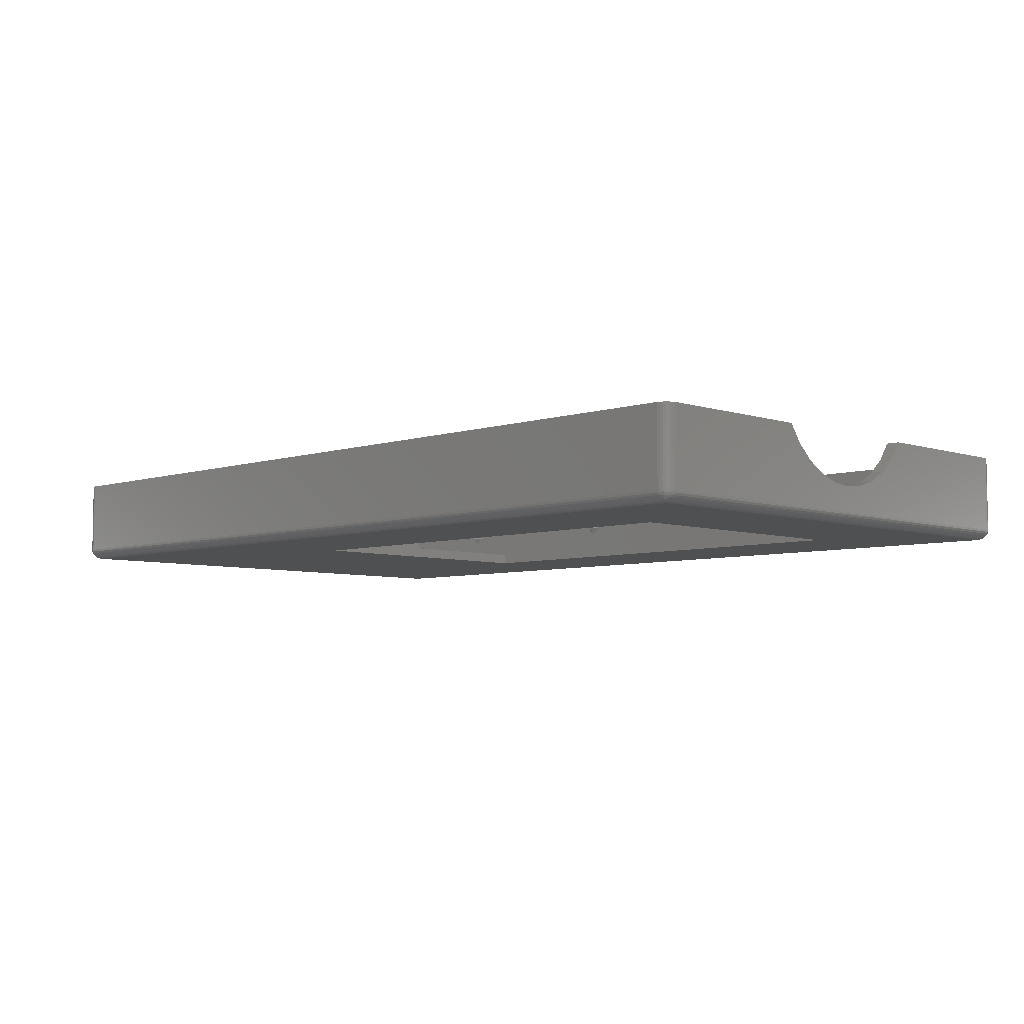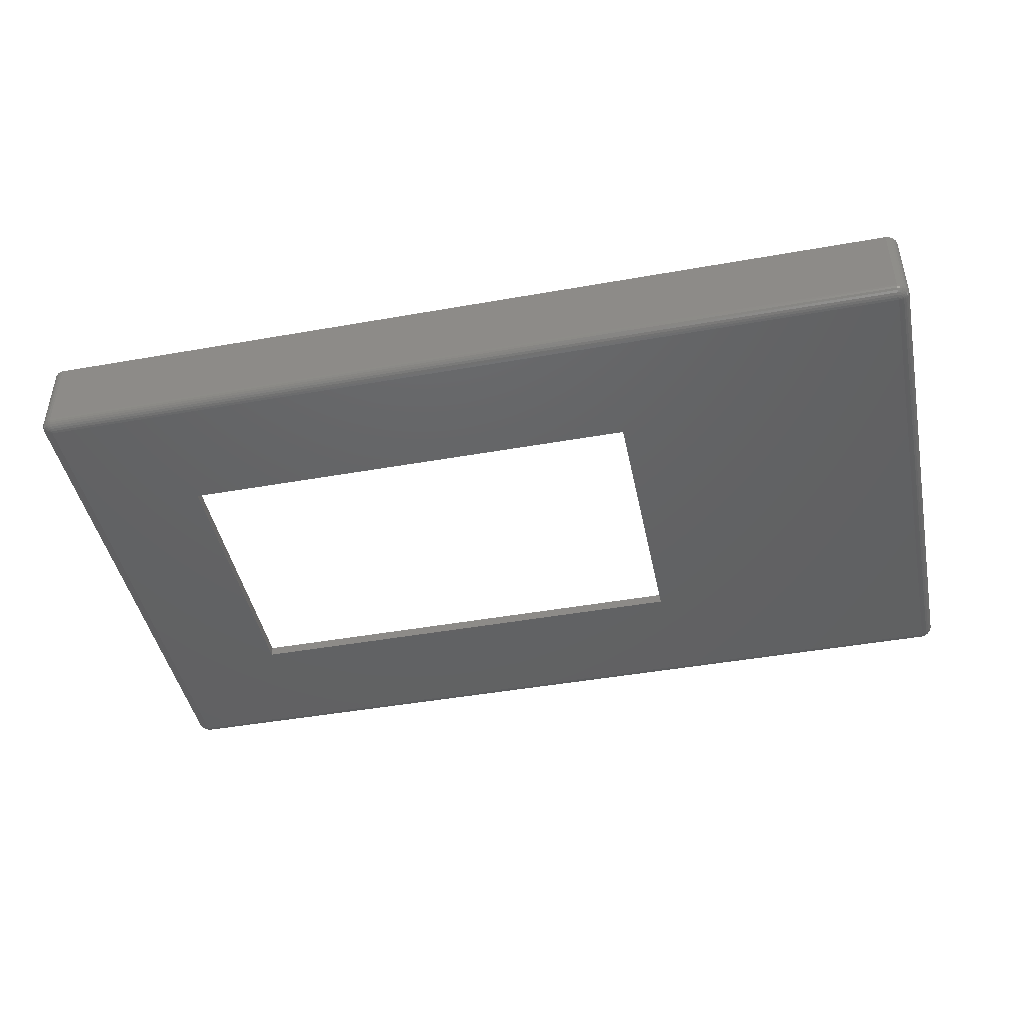
<metadata>
{"format":"stl","ext":"stl","renderer":"f3d","projection":"perspective","resolution":1024,"background":"white","views":[{"elev":-5.9,"azim":44.8,"up":"+Z"},{"elev":-44.7,"azim":-168.3,"up":"+Z"}]}
</metadata>
<code>
# stl→obj: 388 verts, 776 faces
v 10.29 0.7425 3.7
v 11.04 1.485 3.7
v 10.29 1.485 4.442
v 10.29 1.485 2.958
v 9.553 1.485 3.7
v 10.29 -47.94 4.442
v 11.04 -47.94 3.7
v 10.29 -47.19 3.7
v 9.553 -47.94 3.7
v 10.29 -47.94 2.958
v 30.89 0.7425 3.7
v 31.63 1.485 3.7
v 30.89 1.485 4.442
v 30.89 1.485 2.958
v 30.14 1.485 3.7
v 30.89 -47.94 4.442
v 31.63 -47.94 3.7
v 30.89 -47.19 3.7
v 30.14 -47.94 3.7
v 30.89 -47.94 2.958
v 51.48 0.7425 3.7
v 52.22 1.485 3.7
v 51.48 1.485 4.442
v 51.48 1.485 2.958
v 50.73 1.485 3.7
v 51.48 -47.94 4.442
v 52.22 -47.94 3.7
v 51.48 -47.19 3.7
v 50.73 -47.94 3.7
v 51.48 -47.94 2.958
v 72.06 0.7425 3.7
v 72.81 1.485 3.7
v 72.06 1.485 4.442
v 72.06 1.485 2.958
v 71.32 1.485 3.7
v 72.06 -47.94 4.442
v 72.81 -47.94 3.7
v 72.06 -47.19 3.7
v 71.32 -47.94 3.7
v 72.06 -47.94 2.958
v -1.485 -14.56 7.4
v -1.485 1.485 0
v -1.485 1.485 7.4
v -1.485 -15.79 5.709
v -1.485 -17.35 4.31
v -1.485 -19.16 3.265
v -1.485 -21.15 2.619
v -1.485 -23.23 2.4
v -1.485 -47.94 0
v -1.485 -31.89 7.4
v -1.485 -47.94 7.4
v -1.485 -30.66 5.709
v -1.485 -29.1 4.31
v -1.485 -27.29 3.265
v -1.485 -25.3 2.619
v 83.84 1.485 0
v 83.84 -14.56 7.4
v 83.84 1.485 7.4
v 83.84 -15.79 5.709
v 83.84 -17.35 4.31
v 83.84 -19.16 3.265
v 83.84 -21.15 2.619
v 83.84 -23.23 2.4
v 83.84 -47.94 0
v 83.84 -25.3 2.619
v 83.84 -27.29 3.265
v 83.84 -29.1 4.31
v 83.84 -30.66 5.709
v 83.84 -31.89 7.4
v 83.84 -47.94 7.4
v 72.36 -10 0
v 26.86 -10 0
v 26.86 -36.45 0
v 72.36 -36.45 0
v -1.874 -47.94 -0.9511
v -1.617 -47.94 -0.9945
v -1.866 -48.02 -0.9511
v -2.636 -48.45 0
v -2.717 -48.2 7.4
v -2.717 -48.2 0
v -2.636 -48.45 7.4
v 85.11 -14.56 7.4
v 85.11 1.485 0
v 85.11 1.485 7.4
v 85.11 -15.79 5.709
v 85.11 -17.35 4.31
v 85.11 -19.16 3.265
v 85.11 -21.15 2.619
v 85.11 -23.23 2.4
v 85.11 -47.94 0
v 85.11 -31.89 7.4
v 85.11 -47.94 7.4
v 85.11 -30.66 5.709
v 85.11 -29.1 4.31
v 85.11 -27.29 3.265
v 85.11 -25.3 2.619
v 84.69 2.421 0
v 84.47 2.576 7.4
v 84.69 2.421 7.4
v 84.47 2.576 0
v 83.93 -48.77 -0.7431
v 84.04 -48.53 -0.866
v 84.11 -48.74 -0.7431
v -2.504 -48.68 0
v -2.504 -48.68 7.4
v -2.255 -48.28 -0.7431
v -2.101 -48.07 -0.866
v -2.061 -48.19 -0.866
v -2.167 2.243 -0.5878
v -1.995 2.368 -0.5878
v -1.907 2.215 -0.7431
v -1.614 -49.16 -0.2079
v 83.98 -49.19 0
v -1.617 -49.19 0
v 83.97 -49.16 -0.2079
v -2.328 -47.94 -0.7431
v -2.115 -47.94 -0.866
v -2.167 -48.69 -0.5878
v -1.995 -48.82 -0.5878
v -2.061 -48.93 -0.4067
v 84.78 2.162 -0.4067
v 84.84 2.209 -0.2079
v 84.97 1.986 -0.2079
v 84.46 -48.07 -0.866
v 84.47 -47.94 -0.866
v 84.69 -47.94 -0.7431
v 84.86 1.485 -0.5878
v 84.86 -47.94 -0.5878
v 84.69 1.485 -0.7431
v -1.617 1.485 -0.9945
v -1.874 1.485 -0.9511
v -1.841 -48.09 -0.9511
v 84.23 2.683 7.4
v 84.23 2.683 0
v -1.592 -48.95 -0.5878
v 83.97 -49.08 -0.4067
v -1.605 -49.08 -0.4067
v 83.95 -48.95 -0.5878
v 83.98 -49.19 7.4
v -1.617 -49.19 7.4
v 84.23 -49.13 7.4
v 84.23 -49.13 0
v -2.328 -48.87 0
v -2.31 -48.85 -0.2079
v -2.101 -49 -0.2079
v -2.115 -49.03 7.4
v -2.328 -48.87 7.4
v -2.115 -49.03 0
v 83.89 -48.32 -0.9511
v -1.499 -48.07 -0.9945
v 83.86 -48.07 -0.9945
v -1.526 -48.32 -0.9511
v -1.874 2.683 0
v -1.617 2.738 0
v -1.614 2.711 -0.2079
v 84.97 1.724 -0.4067
v 85.05 1.741 -0.2079
v 85 1.485 -0.4067
v 84.42 -48.93 -0.4067
v 84.62 -48.79 -0.4067
v 84.46 -49 -0.2079
v -2.255 2.34 -0.4067
v -2.101 2.552 -0.2079
v -2.061 2.482 -0.4067
v 85.08 1.485 -0.2079
v 85.08 -47.94 -0.2079
v -1.551 2.112 -0.866
v 83.93 2.323 -0.7431
v 83.91 2.112 -0.866
v -1.573 2.323 -0.7431
v -1.841 -49.03 -0.4067
v -2.611 -48.44 -0.2079
v -2.537 -48.4 -0.4067
v -2.482 -48.66 -0.2079
v -1.907 -48.67 -0.7431
v -1.866 -49.11 -0.2079
v -2.31 -48.11 -0.7431
v 84.2 1.643 -0.9511
v 84.42 1.741 -0.866
v 84.46 1.616 -0.866
v 83.95 2.499 -0.5878
v -1.592 2.499 -0.5878
v 84.9 1.953 -0.4067
v 84.2 -49.03 -0.4067
v 84.23 -49.11 -0.2079
v -2.482 1.697 -0.5878
v -2.31 1.66 -0.7431
v -2.328 1.485 -0.7431
v 84.47 -49.03 0
v 84.67 -48.85 -0.2079
v 84.78 -48.61 -0.4067
v 84.84 -48.66 -0.2079
v -2.745 -47.94 7.4
v -1.874 -49.13 7.4
v -2.745 -31.89 7.4
v 85.08 -48.2 7.4
v 85 -48.45 7.4
v 84.86 -48.68 7.4
v 84.69 -48.87 7.4
v 84.47 -49.03 7.4
v 83.98 2.738 7.4
v -1.617 2.738 7.4
v -1.874 2.683 7.4
v -2.115 2.576 7.4
v -2.328 2.421 7.4
v -2.504 2.226 7.4
v -2.636 1.997 7.4
v -2.717 1.747 7.4
v -2.745 1.485 7.4
v -2.745 -14.56 7.4
v 85.08 1.747 7.4
v 85 1.997 7.4
v 84.86 2.226 7.4
v -2.745 1.485 0
v -2.717 1.747 0
v -2.328 2.421 0
v -2.115 2.576 0
v -1.8 2.454 -0.5878
v -1.605 2.63 -0.4067
v 84.86 2.226 0
v 84.62 2.34 -0.4067
v 84.67 2.401 -0.2079
v -1.841 2.58 -0.4067
v -1.526 1.61 -0.9945
v -1.526 1.872 -0.9511
v -1.499 1.616 -0.9945
v -2.416 2.162 -0.4067
v -2.31 2.084 -0.5878
v -2.167 1.981 -0.7431
v -2.049 2.112 -0.7431
v -1.874 -49.13 0
v 84.9 -48.4 -0.4067
v 84.97 -48.17 -0.4067
v 85.05 -48.19 -0.2079
v 84.97 -48.44 -0.2079
v 84.16 -48.9 -0.5878
v 84.27 -48.67 -0.7431
v 84.35 -48.82 -0.5878
v -1.573 -48.77 -0.7431
v -2.416 -48.61 -0.4067
v -2.416 -48.35 -0.5878
v -2.167 -48.43 -0.7431
v -2.31 -48.53 -0.5878
v -2.717 -47.94 -0.2079
v -2.691 -48.19 -0.2079
v 85 -47.94 -0.4067
v 84.46 2.552 -0.2079
v 84.67 1.66 -0.7431
v 85.08 1.747 0
v 84.53 -48.69 -0.5878
v 84.2 2.58 -0.4067
v 84.23 2.657 -0.2079
v -1.866 2.657 -0.2079
v -1.8 2.031 -0.866
v -1.68 2.084 -0.866
v -2.115 1.485 -0.866
v -2.101 1.616 -0.866
v -1.866 1.566 -0.9511
v -2.31 2.401 -0.2079
v -2.717 1.485 -0.2079
v -2.611 1.724 -0.4067
v -2.636 1.485 -0.4067
v -1.68 -48.53 -0.866
v -1.551 -48.56 -0.866
v 83.91 -48.56 -0.866
v 84.69 -48.87 0
v 83.97 -47.99 -0.9945
v 84.2 -48.09 -0.9511
v 84.16 -48.16 -0.9511
v -2.049 -48.56 -0.7431
v -1.8 -48.16 -0.9511
v -1.592 -48.01 -0.9945
v -1.746 -48.22 -0.9511
v -2.611 -48.17 -0.4067
v -2.636 -47.94 -0.4067
v -2.255 -48.79 -0.4067
v -2.482 -48.15 -0.5878
v -2.504 -47.94 -0.5878
v -2.504 1.485 -0.5878
v -2.416 1.9 -0.5878
v -2.255 1.828 -0.7431
v 83.98 -47.94 -0.9945
v 84.23 1.485 -0.9511
v 84.23 -47.94 -0.9511
v 83.98 1.485 -0.9945
v 84.53 1.981 -0.7431
v 84.53 2.243 -0.5878
v 84.67 2.084 -0.5878
v 85 -48.45 0
v 84.86 -48.68 0
v 84.42 -48.19 -0.866
v 84.35 -48.31 -0.866
v 84.67 -48.11 -0.7431
v 84.84 -48.15 -0.5878
v -2.636 1.997 0
v -2.504 2.226 0
v -2.611 1.986 -0.2079
v -2.691 1.741 -0.2079
v 84.16 2.454 -0.5878
v 84.42 2.482 -0.4067
v 84.35 2.368 -0.5878
v 84.41 2.112 -0.7431
v 83.97 1.512 -0.9945
v 84.23 1.566 -0.9511
v 83.97 2.63 -0.4067
v 83.97 2.711 -0.2079
v 84.16 2.031 -0.866
v 84.27 2.215 -0.7431
v 84.27 1.953 -0.866
v 84.47 1.485 -0.866
v 84.78 1.9 -0.5878
v 84.62 1.828 -0.7431
v -1.614 -47.96 -0.9945
v -1.605 -47.99 -0.9945
v -1.605 1.855 -0.9511
v 84.04 2.084 -0.866
v 83.97 1.855 -0.9511
v -1.907 1.953 -0.866
v -2.482 2.209 -0.2079
v -1.68 -48.27 -0.9511
v -1.551 -48.05 -0.9945
v -1.605 -48.31 -0.9511
v -1.573 -48.03 -0.9945
v 83.89 -48.06 -0.9945
v -2.745 -47.94 0
v -1.995 -48.31 -0.866
v -1.907 -48.4 -0.866
v -2.061 1.741 -0.866
v -1.841 1.643 -0.9511
v -2.537 1.953 -0.4067
v 85.08 -48.2 0
v 84.27 -48.4 -0.866
v 84.41 -48.56 -0.7431
v 84.67 -48.53 -0.5878
v 84.78 -48.35 -0.5878
v 84.16 -48.48 -0.866
v -2.745 -15.79 5.709
v -2.745 -17.35 4.31
v -2.745 -19.16 3.265
v -2.745 -21.15 2.619
v -2.745 -23.23 2.4
v -2.745 -25.3 2.619
v -2.745 -27.29 3.265
v -2.745 -29.1 4.31
v -2.745 -30.66 5.709
v 84.84 1.697 -0.5878
v 83.98 2.738 0
v 84.04 1.822 -0.9511
v 84.11 1.774 -0.9511
v 83.93 1.583 -0.9945
v 84.16 1.714 -0.9511
v 83.95 1.562 -0.9945
v 83.89 1.872 -0.9511
v 83.86 1.616 -0.9945
v -1.68 1.822 -0.9511
v -1.746 1.774 -0.9511
v -1.8 -48.48 -0.866
v 83.91 -48.05 -0.9945
v 83.93 -48.03 -0.9945
v 84.04 -48.27 -0.9511
v 84.11 -48.22 -0.9511
v 84.53 -48.43 -0.7431
v 84.62 -48.28 -0.7431
v 85 1.997 0
v 83.97 1.539 -0.9945
v 83.89 1.61 -0.9945
v 84.11 2.287 -0.7431
v -1.8 1.714 -0.9511
v -1.592 1.562 -0.9945
v -1.605 1.539 -0.9945
v -1.551 1.599 -0.9945
v -1.746 2.287 -0.7431
v -1.8 -48.9 -0.5878
v 83.97 -48.31 -0.9511
v -1.526 -48.06 -0.9945
v 84.23 -48.02 -0.9511
v 83.91 1.599 -0.9945
v -1.995 1.855 -0.866
v 83.97 -47.96 -0.9945
v 72.36 -36.45 -0.9945
v 72.36 -10 -0.9945
v 83.95 -48.01 -0.9945
v 26.86 -36.45 -0.9945
v 26.86 -10 -0.9945
v -1.573 1.583 -0.9945
v -1.614 1.512 -0.9945
v -1.746 -48.74 -0.7431
v 84.35 1.855 -0.866
f 1 2 3
f 1 4 2
f 5 4 1
f 5 1 3
f 6 7 8
f 9 6 8
f 9 8 10
f 10 8 7
f 11 12 13
f 11 14 12
f 15 14 11
f 15 11 13
f 16 17 18
f 19 16 18
f 19 18 20
f 20 18 17
f 21 22 23
f 21 24 22
f 25 24 21
f 25 21 23
f 26 27 28
f 29 26 28
f 29 28 30
f 30 28 27
f 31 32 33
f 31 34 32
f 35 34 31
f 35 31 33
f 36 37 38
f 39 36 38
f 39 38 40
f 40 38 37
f 41 42 43
f 44 42 41
f 45 42 44
f 46 42 45
f 47 42 46
f 48 42 47
f 49 50 51
f 50 49 52
f 52 49 53
f 53 49 54
f 48 49 42
f 55 49 48
f 54 49 55
f 56 57 58
f 56 59 57
f 56 60 59
f 56 61 60
f 56 62 61
f 56 63 62
f 64 63 56
f 64 65 63
f 64 66 65
f 64 67 66
f 64 68 67
f 64 69 68
f 69 64 70
f 56 71 64
f 56 72 71
f 72 42 73
f 42 72 56
f 74 64 71
f 73 64 74
f 73 49 64
f 49 73 42
f 22 33 23
f 22 35 33
f 24 35 22
f 35 24 34
f 12 23 13
f 12 25 23
f 14 25 12
f 25 14 24
f 2 13 3
f 2 15 13
f 4 15 2
f 15 4 14
f 13 43 3
f 43 5 3
f 42 5 43
f 42 14 4
f 14 42 24
f 56 24 42
f 5 42 4
f 43 13 58
f 23 58 13
f 33 58 23
f 32 58 33
f 56 32 34
f 32 56 58
f 24 56 34
f 19 6 16
f 19 7 6
f 20 7 19
f 7 20 10
f 29 16 26
f 29 17 16
f 30 17 29
f 17 30 20
f 39 26 36
f 39 27 26
f 40 27 39
f 27 40 30
f 26 70 36
f 70 37 36
f 64 37 70
f 64 30 40
f 30 64 20
f 49 20 64
f 37 64 40
f 70 26 51
f 16 51 26
f 6 51 16
f 9 51 6
f 49 9 10
f 9 49 51
f 20 49 10
f 75 76 77
f 78 79 80
f 79 78 81
f 82 83 84
f 85 83 82
f 86 83 85
f 87 83 86
f 88 83 87
f 89 83 88
f 90 91 92
f 91 90 93
f 93 90 94
f 94 90 95
f 89 90 83
f 96 90 89
f 95 90 96
f 97 98 99
f 98 97 100
f 101 102 103
f 104 81 78
f 81 104 105
f 106 107 108
f 109 110 111
f 112 113 114
f 113 112 115
f 116 117 107
f 118 119 120
f 121 122 123
f 124 125 126
f 126 127 128
f 127 126 129
f 75 130 76
f 130 75 131
f 107 132 108
f 100 133 98
f 133 100 134
f 135 136 137
f 136 135 138
f 114 139 140
f 139 114 113
f 113 141 139
f 141 113 142
f 143 144 145
f 143 146 147
f 146 143 148
f 149 150 151
f 150 149 152
f 153 154 155
f 156 157 158
f 159 160 161
f 162 163 164
f 90 165 83
f 165 90 166
f 167 168 169
f 168 167 170
f 120 119 171
f 172 173 174
f 137 115 112
f 115 137 136
f 118 175 119
f 176 137 112
f 116 107 177
f 107 77 132
f 178 179 180
f 170 181 168
f 181 170 182
f 121 123 183
f 184 161 185
f 186 187 188
f 142 161 189
f 190 191 192
f 193 51 50
f 79 51 193
f 51 194 140
f 51 146 194
f 51 147 146
f 51 105 147
f 51 81 105
f 193 50 195
f 51 79 81
f 70 92 91
f 92 70 196
f 196 70 197
f 197 70 198
f 198 70 199
f 199 70 200
f 200 70 141
f 70 91 69
f 141 70 139
f 51 139 70
f 139 51 140
f 201 43 58
f 202 43 201
f 203 43 202
f 204 43 203
f 205 43 204
f 206 43 205
f 207 43 206
f 208 43 207
f 43 208 209
f 43 209 41
f 41 209 210
f 58 84 211
f 58 211 212
f 58 212 213
f 58 213 99
f 58 99 98
f 58 98 133
f 58 133 201
f 84 58 82
f 82 58 57
f 214 208 215
f 208 214 209
f 216 217 163
f 218 219 182
f 97 220 122
f 183 123 157
f 221 222 121
f 164 223 218
f 224 225 226
f 227 109 228
f 229 109 230
f 231 112 114
f 176 171 137
f 142 200 141
f 200 142 189
f 232 233 234
f 145 171 176
f 232 234 235
f 236 237 238
f 104 174 143
f 80 172 78
f 148 145 231
f 143 105 104
f 105 143 147
f 138 239 101
f 239 138 135
f 173 240 174
f 241 242 243
f 80 244 245
f 246 127 158
f 127 246 128
f 247 100 97
f 180 248 129
f 157 249 83
f 159 250 160
f 138 236 184
f 154 203 202
f 203 154 153
f 251 252 247
f 253 155 219
f 230 111 254
f 111 255 254
f 256 257 258
f 216 163 259
f 260 261 262
f 115 184 185
f 101 236 138
f 115 185 142
f 185 161 142
f 263 264 239
f 101 264 265
f 264 101 239
f 161 190 266
f 250 191 160
f 267 268 269
f 118 270 175
f 271 272 273
f 78 172 174
f 78 174 104
f 245 274 172
f 275 260 262
f 260 275 244
f 240 118 276
f 277 116 177
f 145 176 231
f 231 176 112
f 278 262 279
f 262 278 275
f 173 241 240
f 280 229 281
f 246 166 234
f 282 283 284
f 283 282 285
f 286 287 288
f 102 237 103
f 192 289 290
f 222 122 121
f 166 158 165
f 158 166 246
f 268 291 292
f 293 126 294
f 191 232 235
f 295 206 296
f 206 295 207
f 296 205 216
f 205 296 206
f 215 297 298
f 214 215 260
f 134 100 247
f 299 300 301
f 302 287 286
f 303 304 285
f 305 155 306
f 155 305 219
f 307 308 309
f 304 310 283
f 286 311 312
f 305 306 252
f 77 313 314
f 77 314 132
f 117 131 75
f 131 117 256
f 315 167 225
f 255 170 167
f 169 316 317
f 229 230 318
f 319 162 227
f 320 321 322
f 171 135 137
f 138 184 136
f 136 184 115
f 103 237 236
f 115 142 113
f 132 314 271
f 273 272 323
f 151 324 149
f 240 276 144
f 143 145 148
f 172 274 173
f 80 245 172
f 278 116 277
f 244 274 245
f 80 193 325
f 193 80 79
f 242 108 326
f 270 327 175
f 277 106 241
f 241 106 242
f 148 194 146
f 194 148 231
f 231 140 194
f 140 231 114
f 117 77 107
f 117 75 77
f 116 256 117
f 256 116 188
f 257 328 329
f 330 227 280
f 262 261 186
f 196 90 92
f 90 196 331
f 197 331 196
f 331 197 289
f 237 332 333
f 334 335 191
f 284 310 125
f 310 284 283
f 125 129 126
f 129 125 310
f 102 336 237
f 191 335 232
f 250 334 191
f 233 246 234
f 289 234 331
f 161 266 189
f 189 199 200
f 199 189 266
f 199 290 198
f 290 199 266
f 261 297 330
f 259 163 162
f 217 153 163
f 153 204 203
f 204 153 217
f 217 205 204
f 205 217 216
f 214 210 209
f 214 337 210
f 214 338 337
f 214 339 338
f 214 340 339
f 214 341 340
f 325 341 214
f 325 342 341
f 325 343 342
f 325 344 343
f 325 345 344
f 325 195 345
f 195 325 193
f 244 214 260
f 214 244 325
f 213 97 99
f 97 213 220
f 247 222 221
f 312 311 248
f 248 346 129
f 153 155 253
f 163 153 253
f 306 154 347
f 154 306 155
f 306 347 134
f 317 307 348
f 348 307 349
f 350 351 352
f 178 180 304
f 350 349 351
f 309 302 286
f 226 353 354
f 353 226 225
f 316 308 307
f 168 181 299
f 77 76 313
f 257 329 258
f 254 355 356
f 230 254 318
f 225 169 353
f 169 225 167
f 163 223 164
f 261 330 280
f 109 111 230
f 330 319 227
f 242 327 270
f 175 357 263
f 237 250 238
f 184 159 161
f 236 238 184
f 101 103 236
f 273 323 321
f 265 152 149
f 152 265 264
f 271 314 272
f 358 359 360
f 325 244 80
f 244 275 274
f 274 278 277
f 243 242 118
f 106 108 242
f 326 132 271
f 108 132 326
f 174 240 144
f 174 144 143
f 319 259 162
f 260 215 298
f 278 188 116
f 188 278 279
f 186 281 187
f 234 90 331
f 234 166 90
f 335 294 233
f 294 246 233
f 304 180 310
f 180 129 310
f 359 361 360
f 332 292 362
f 362 335 334
f 363 293 335
f 293 294 335
f 335 233 232
f 160 191 190
f 161 160 190
f 319 216 259
f 296 216 319
f 215 207 295
f 207 215 208
f 212 220 213
f 220 212 364
f 306 134 252
f 305 251 299
f 84 249 211
f 249 84 83
f 346 158 127
f 129 346 127
f 286 288 311
f 183 157 156
f 181 219 305
f 219 181 182
f 134 201 133
f 201 134 347
f 347 202 201
f 202 347 154
f 352 351 365
f 309 308 302
f 179 312 180
f 353 169 317
f 366 317 348
f 367 299 308
f 168 299 367
f 299 301 308
f 317 316 307
f 301 300 287
f 181 305 299
f 188 257 256
f 368 369 370
f 256 258 131
f 131 258 130
f 368 356 369
f 355 224 371
f 315 225 224
f 110 218 111
f 164 218 110
f 109 164 110
f 162 164 109
f 111 372 255
f 223 219 218
f 281 328 257
f 329 368 370
f 119 175 373
f 119 373 171
f 144 276 145
f 145 120 171
f 171 373 135
f 373 239 135
f 184 238 159
f 238 250 159
f 250 362 334
f 374 336 102
f 152 375 150
f 326 271 273
f 327 273 357
f 275 278 274
f 277 177 106
f 177 107 106
f 274 277 241
f 274 241 173
f 357 322 263
f 263 322 152
f 297 319 330
f 260 298 261
f 261 280 186
f 186 280 281
f 279 186 188
f 262 186 279
f 188 187 257
f 187 281 257
f 192 235 289
f 235 234 289
f 124 293 363
f 124 126 293
f 311 183 156
f 248 311 346
f 365 178 304
f 285 304 283
f 267 376 268
f 149 374 102
f 268 124 291
f 376 125 124
f 294 128 246
f 126 128 294
f 298 297 261
f 295 296 319
f 222 97 122
f 247 97 222
f 122 220 364
f 300 221 287
f 300 247 221
f 158 157 165
f 157 83 165
f 287 221 121
f 287 121 288
f 311 121 183
f 288 121 311
f 365 351 178
f 366 353 317
f 354 353 366
f 377 348 350
f 350 348 349
f 168 367 316
f 169 168 316
f 316 367 308
f 349 307 309
f 308 287 302
f 308 301 287
f 378 318 356
f 255 167 315
f 258 329 370
f 151 282 379
f 282 380 285
f 151 379 267
f 381 285 380
f 151 267 382
f 354 285 381
f 151 382 359
f 285 354 303
f 151 359 358
f 303 354 365
f 151 358 324
f 365 354 352
f 282 151 380
f 352 354 350
f 350 354 377
f 151 383 380
f 76 383 150
f 150 383 151
f 377 354 366
f 384 354 381
f 384 226 354
f 383 76 384
f 76 150 375
f 130 384 76
f 76 375 321
f 384 130 226
f 76 321 323
f 226 130 224
f 76 323 272
f 224 130 371
f 76 272 314
f 371 130 385
f 76 314 313
f 385 130 369
f 369 130 370
f 370 130 386
f 356 385 369
f 318 254 356
f 355 315 224
f 253 219 223
f 163 253 223
f 228 109 229
f 227 162 109
f 218 182 372
f 111 218 372
f 175 387 373
f 373 387 239
f 357 320 322
f 263 152 264
f 276 120 145
f 276 118 120
f 240 241 243
f 240 243 118
f 357 273 320
f 273 321 320
f 191 235 192
f 198 289 197
f 289 198 290
f 190 192 266
f 266 192 290
f 376 284 125
f 282 284 376
f 179 286 312
f 180 312 248
f 149 102 265
f 265 102 101
f 333 362 250
f 360 361 332
f 358 360 374
f 374 360 336
f 268 376 124
f 295 319 297
f 215 295 297
f 364 249 157
f 211 364 212
f 364 211 249
f 305 252 251
f 252 134 247
f 311 156 346
f 346 156 158
f 365 304 303
f 366 348 377
f 309 286 388
f 349 309 388
f 254 315 355
f 254 255 315
f 229 318 378
f 328 378 329
f 258 370 386
f 258 386 130
f 356 355 385
f 355 371 385
f 280 227 228
f 280 228 229
f 372 170 255
f 372 182 170
f 175 263 387
f 387 263 239
f 175 327 357
f 118 242 270
f 326 273 327
f 242 326 327
f 267 379 376
f 379 282 376
f 269 268 292
f 269 292 332
f 332 362 333
f 362 363 335
f 292 291 362
f 359 269 361
f 361 269 332
f 237 333 250
f 324 358 374
f 149 324 374
f 123 364 157
f 122 364 123
f 299 251 300
f 251 247 300
f 351 388 178
f 349 388 351
f 388 286 179
f 178 388 179
f 229 378 328
f 281 229 328
f 378 356 368
f 378 368 329
f 322 375 152
f 322 321 375
f 360 332 336
f 336 332 237
f 291 363 362
f 291 124 363
f 382 267 269
f 359 382 269
f 341 55 48
f 55 341 342
f 63 96 89
f 96 63 65
f 338 46 45
f 46 338 339
f 60 87 86
f 87 60 61
f 342 54 55
f 54 342 343
f 65 95 96
f 95 65 66
f 344 52 53
f 52 344 345
f 67 93 94
f 93 67 68
f 343 53 54
f 53 343 344
f 66 94 95
f 94 66 67
f 52 195 50
f 195 52 345
f 93 69 91
f 69 93 68
f 337 41 210
f 41 337 44
f 59 82 57
f 82 59 85
f 337 45 44
f 45 337 338
f 59 86 85
f 86 59 60
f 339 47 46
f 47 339 340
f 61 88 87
f 88 61 62
f 340 48 47
f 48 340 341
f 62 89 88
f 89 62 63
f 73 384 72
f 384 73 383
f 380 71 381
f 71 380 74
f 380 73 74
f 73 380 383
f 384 71 72
f 71 384 381

</code>
